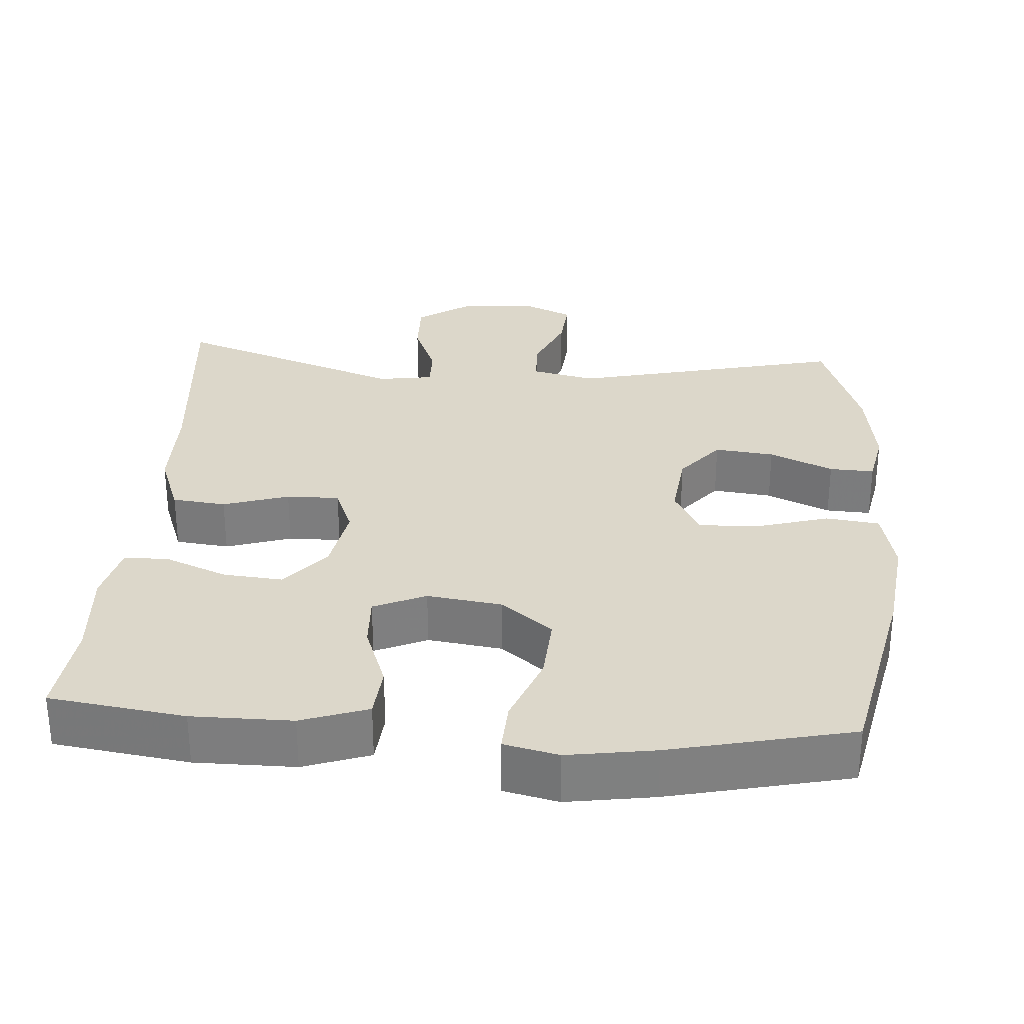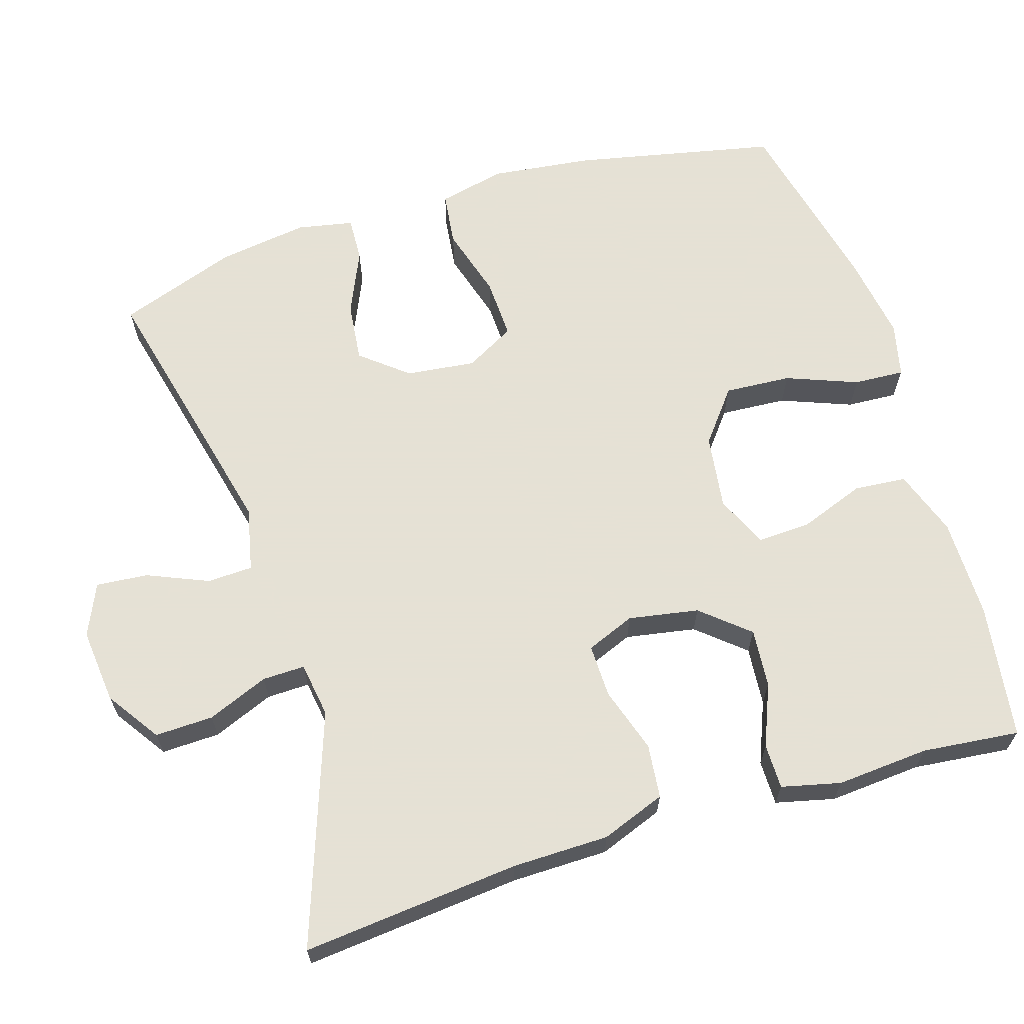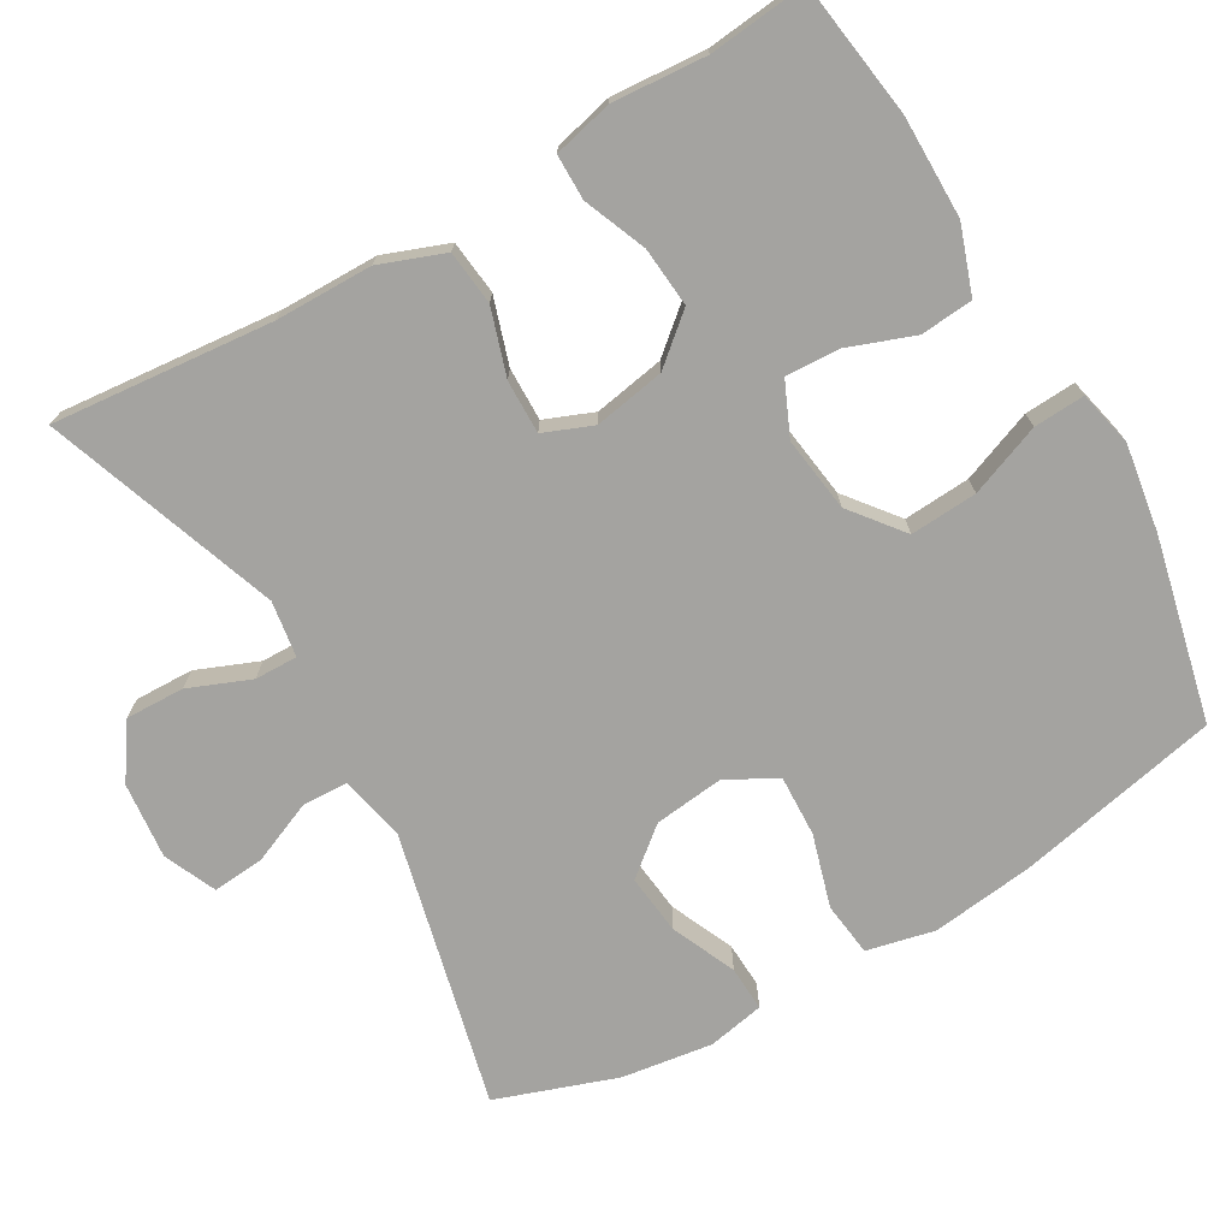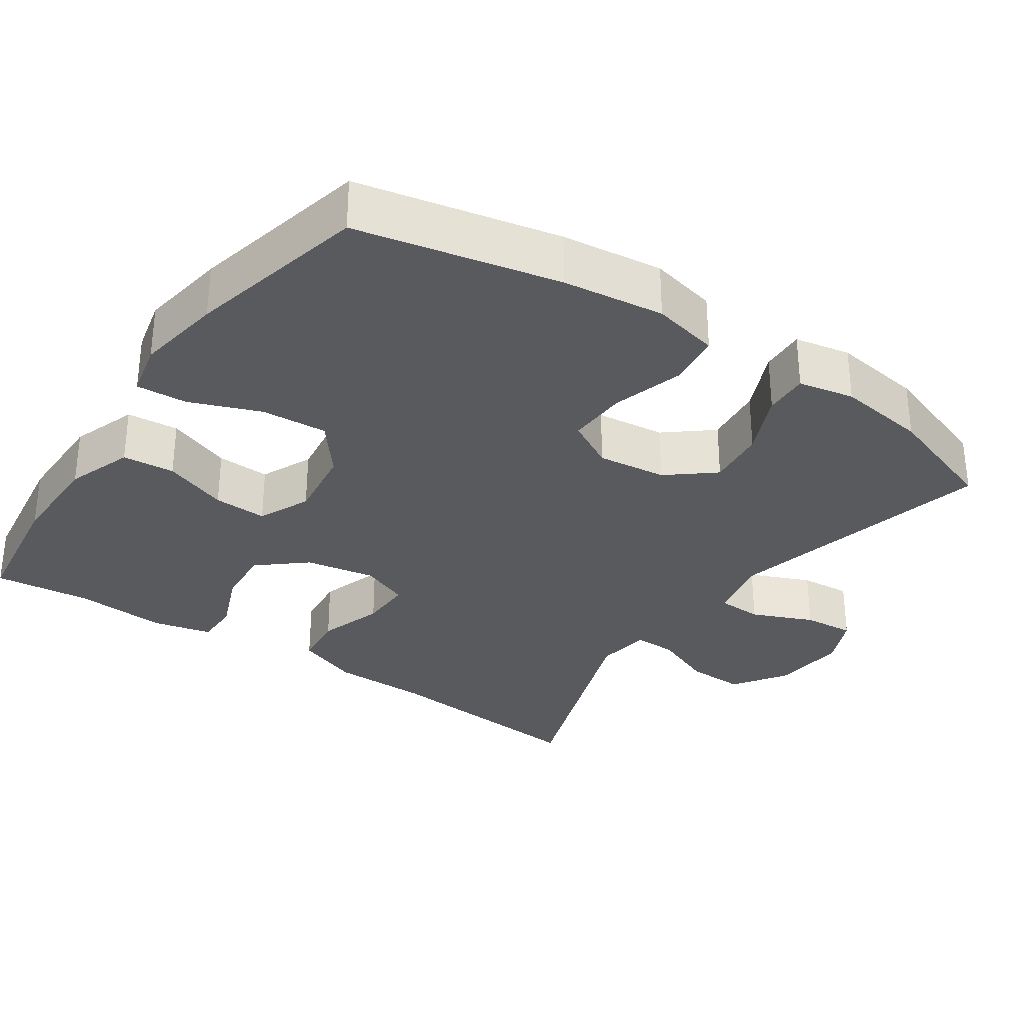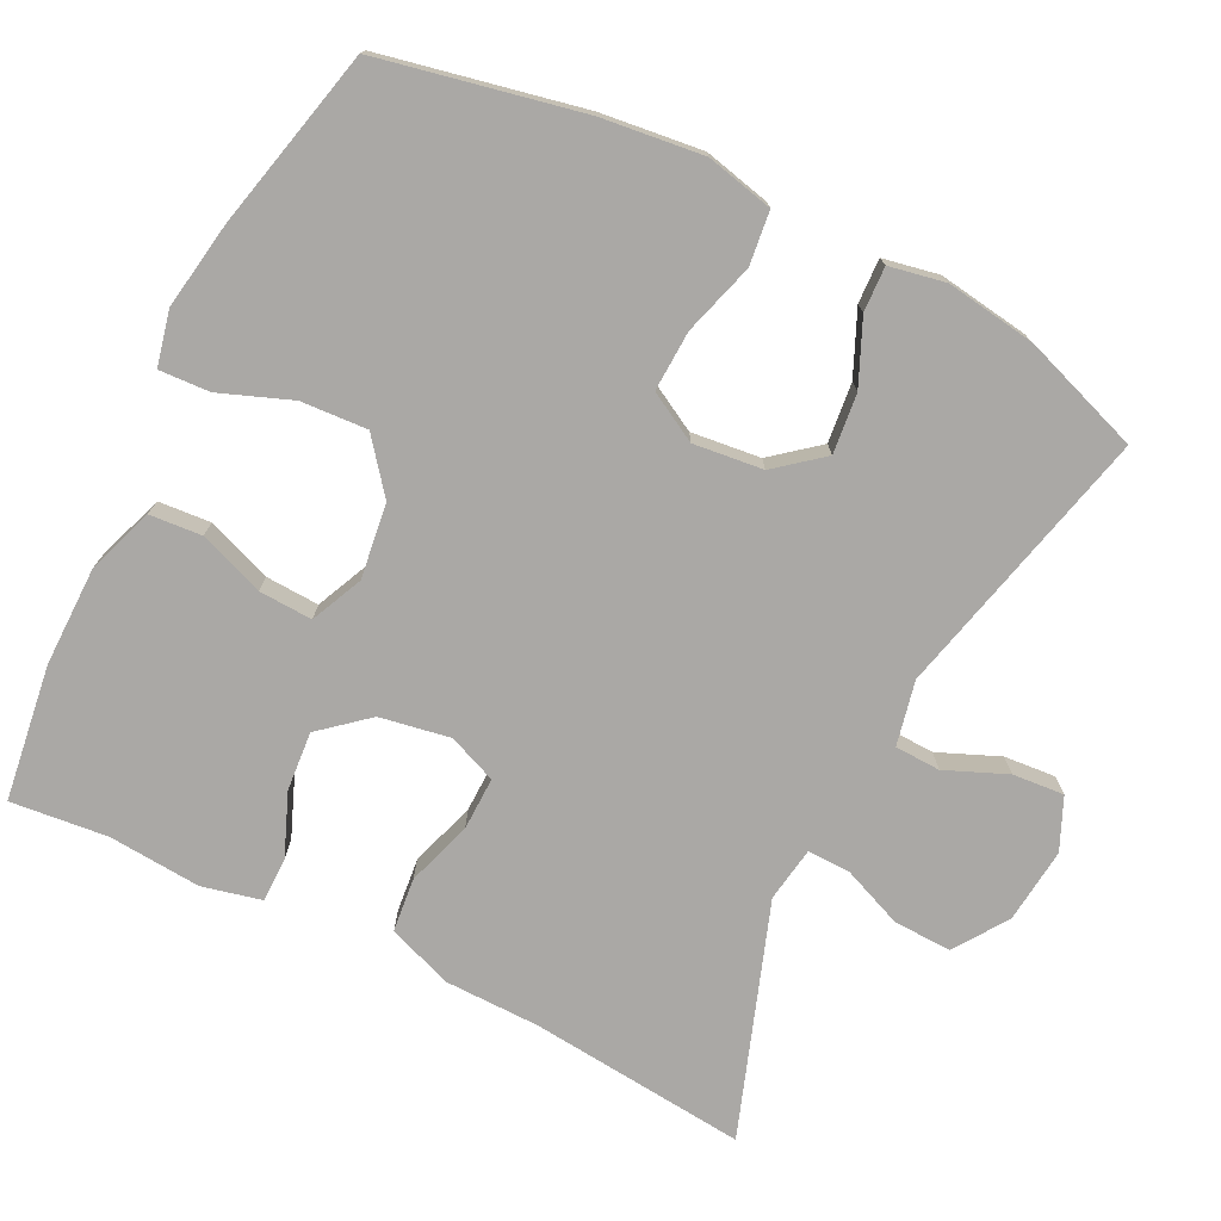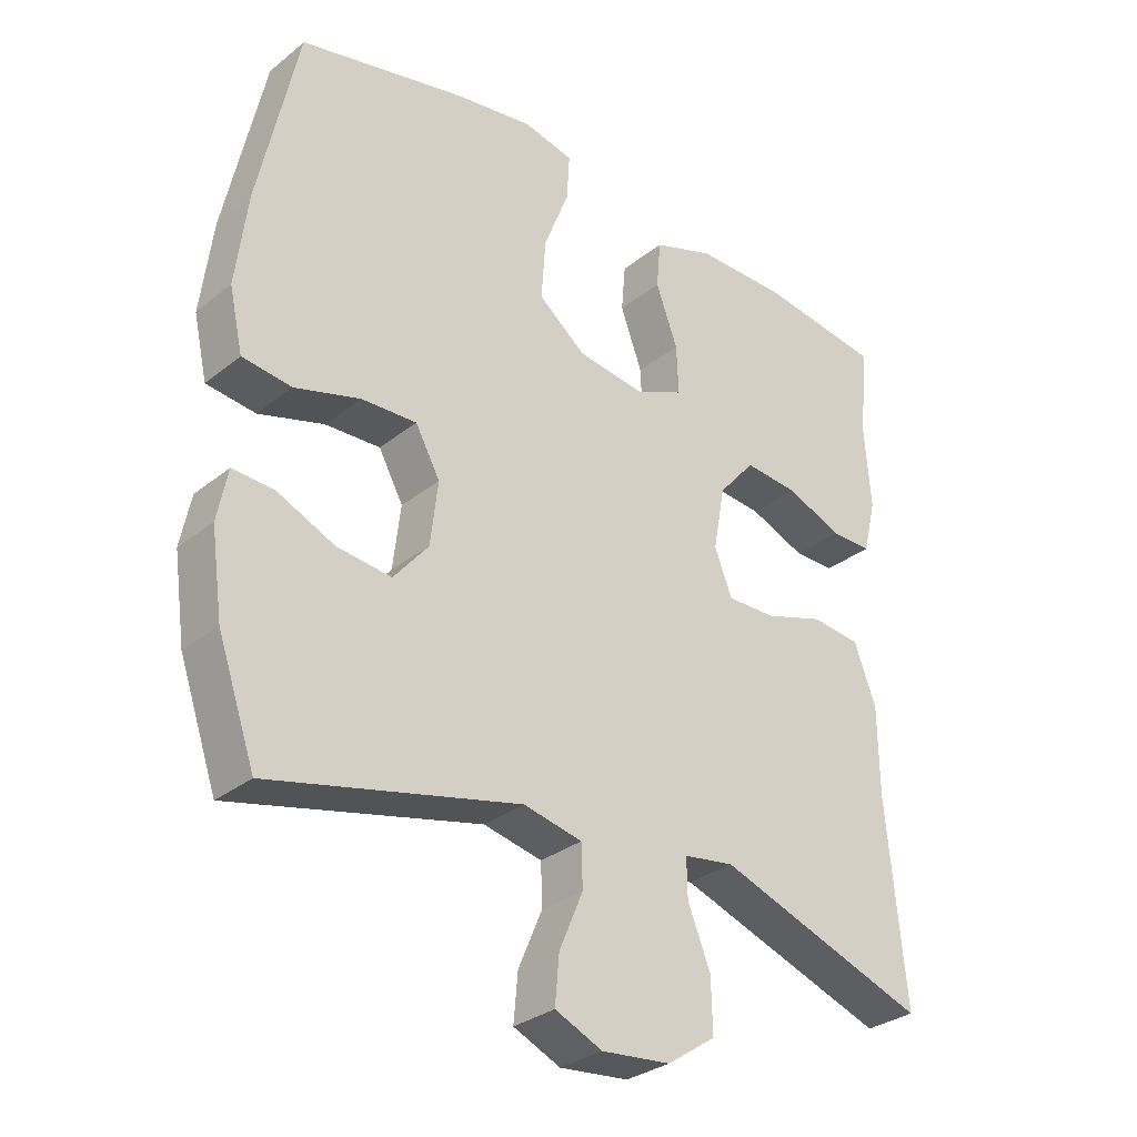
<metadata>
{"format":"obj","ext":"obj","renderer":"f3d","projection":"perspective","resolution":1024,"background":"white","views":[{"elev":30.4,"azim":4.0,"up":"+Y"},{"elev":64.9,"azim":-107.4,"up":"+Y"},{"elev":-72.9,"azim":-60.1,"up":"+Y"},{"elev":-31.4,"azim":55.5,"up":"+Y"},{"elev":-75.1,"azim":63.2,"up":"+Y"},{"elev":-30.8,"azim":138.6,"up":"+Z"}]}
</metadata>
<code>
v 0.5 0.07 0.5
v 0.558 0.07 0.23
v 0.575 0.07 0.094
v 0.555 0.07 0.004
v 0.483 0.07 -0.005
v 0.387 0.07 0.023
v 0.306 0.07 0.026
v 0.27 0.07 -0.04
v 0.281 0.07 -0.133
v 0.332 0.07 -0.195
v 0.412 0.07 -0.186
v 0.497 0.07 -0.148
v 0.557 0.07 -0.145
v 0.572 0.07 -0.22
v 0.555 0.07 -0.341
v 0.5 0.07 -0.5
v 0.135 0.07 -0.414
v 0.049 0.07 -0.433
v 0.047 0.07 -0.494
v 0.082 0.07 -0.576
v 0.088 0.07 -0.645
v 0.019 0.07 -0.676
v -0.082 0.07 -0.666
v -0.153 0.07 -0.618
v -0.151 0.07 -0.54
v -0.118 0.07 -0.458
v -0.117 0.07 -0.401
v -0.191 0.07 -0.39
v -0.5 0.07 -0.5
v -0.473 0.07 -0.208
v -0.472 0.07 -0.079
v -0.44 0.07 0.007
v -0.368 0.07 0.015
v -0.28 0.07 -0.013
v -0.209 0.07 -0.014
v -0.183 0.07 0.051
v -0.2 0.07 0.145
v -0.254 0.07 0.208
v -0.333 0.07 0.201
v -0.416 0.07 0.167
v -0.476 0.07 0.167
v -0.495 0.07 0.246
v -0.486 0.07 0.37
v -0.5 0.07 0.5
v -0.319 0.07 0.526
v -0.185 0.07 0.526
v -0.096 0.07 0.495
v -0.09 0.07 0.425
v -0.122 0.07 0.338
v -0.125 0.07 0.266
v -0.055 0.07 0.235
v 0.045 0.07 0.249
v 0.114 0.07 0.304
v 0.108 0.07 0.393
v 0.071 0.07 0.488
v 0.067 0.07 0.556
v 0.14 0.07 0.573
v 0.257 0.07 0.555
v 0.5 0 0.5
v 0.558 0 0.23
v 0.575 0 0.094
v 0.555 0 0.004
v 0.483 0 -0.005
v 0.387 0 0.023
v 0.306 0 0.026
v 0.27 0 -0.04
v 0.281 0 -0.133
v 0.332 0 -0.195
v 0.412 0 -0.186
v 0.497 0 -0.148
v 0.557 0 -0.145
v 0.572 0 -0.22
v 0.555 0 -0.341
v 0.5 0 -0.5
v 0.135 0 -0.414
v 0.049 0 -0.433
v 0.047 0 -0.494
v 0.082 0 -0.576
v 0.088 0 -0.645
v 0.019 0 -0.676
v -0.082 0 -0.666
v -0.153 0 -0.618
v -0.151 0 -0.54
v -0.118 0 -0.458
v -0.117 0 -0.401
v -0.191 0 -0.39
v -0.5 0 -0.5
v -0.473 0 -0.208
v -0.472 0 -0.079
v -0.44 0 0.007
v -0.368 0 0.015
v -0.28 0 -0.013
v -0.209 0 -0.014
v -0.183 0 0.051
v -0.2 0 0.145
v -0.254 0 0.208
v -0.333 0 0.201
v -0.416 0 0.167
v -0.476 0 0.167
v -0.495 0 0.246
v -0.486 0 0.37
v -0.5 0 0.5
v -0.319 0 0.526
v -0.185 0 0.526
v -0.096 0 0.495
v -0.09 0 0.425
v -0.122 0 0.338
v -0.125 0 0.266
v -0.055 0 0.235
v 0.045 0 0.249
v 0.114 0 0.304
v 0.108 0 0.393
v 0.071 0 0.488
v 0.067 0 0.556
v 0.14 0 0.573
v 0.257 0 0.555
f 54 55 56 57
f 53 54 57 58
f 46 47 48 49
f 46 49 50
f 43 44 45 46
f 43 46 50
f 42 43 50 51
f 39 40 41 42
f 38 39 42 51
f 31 32 33 34
f 30 31 34 35
f 28 29 30 35
f 27 28 35 36
f 23 24 25 26
f 23 26 27
f 22 23 27
f 19 20 21 22
f 18 19 22 27
f 17 18 27 36
f 11 12 13 14
f 10 11 14 15
f 3 4 5 6
f 3 6 7
f 2 3 7
f 53 58 1 2
f 52 53 2 7
f 51 52 7 8
f 37 38 51 8
f 36 37 8 9
f 17 36 9 10
f 10 15 16 17
f 115 114 113 112
f 116 115 112 111
f 107 106 105 104
f 108 107 104
f 104 103 102 101
f 108 104 101
f 109 108 101 100
f 100 99 98 97
f 109 100 97 96
f 92 91 90 89
f 93 92 89 88
f 93 88 87 86
f 94 93 86 85
f 84 83 82 81
f 85 84 81
f 85 81 80
f 80 79 78 77
f 85 80 77 76
f 94 85 76 75
f 72 71 70 69
f 73 72 69 68
f 64 63 62 61
f 65 64 61
f 65 61 60
f 60 59 116 111
f 65 60 111 110
f 66 65 110 109
f 66 109 96 95
f 67 66 95 94
f 68 67 94 75
f 75 74 73 68
f 1 59 60 2
f 2 60 61 3
f 3 61 62 4
f 4 62 63 5
f 5 63 64 6
f 6 64 65 7
f 7 65 66 8
f 8 66 67 9
f 9 67 68 10
f 10 68 69 11
f 11 69 70 12
f 12 70 71 13
f 13 71 72 14
f 14 72 73 15
f 15 73 74 16
f 16 74 75 17
f 17 75 76 18
f 18 76 77 19
f 19 77 78 20
f 20 78 79 21
f 21 79 80 22
f 22 80 81 23
f 23 81 82 24
f 24 82 83 25
f 25 83 84 26
f 26 84 85 27
f 27 85 86 28
f 28 86 87 29
f 29 87 88 30
f 30 88 89 31
f 31 89 90 32
f 32 90 91 33
f 33 91 92 34
f 34 92 93 35
f 35 93 94 36
f 36 94 95 37
f 37 95 96 38
f 38 96 97 39
f 39 97 98 40
f 40 98 99 41
f 41 99 100 42
f 42 100 101 43
f 43 101 102 44
f 44 102 103 45
f 45 103 104 46
f 46 104 105 47
f 47 105 106 48
f 48 106 107 49
f 49 107 108 50
f 50 108 109 51
f 51 109 110 52
f 52 110 111 53
f 53 111 112 54
f 54 112 113 55
f 55 113 114 56
f 56 114 115 57
f 57 115 116 58
f 58 116 59 1

</code>
